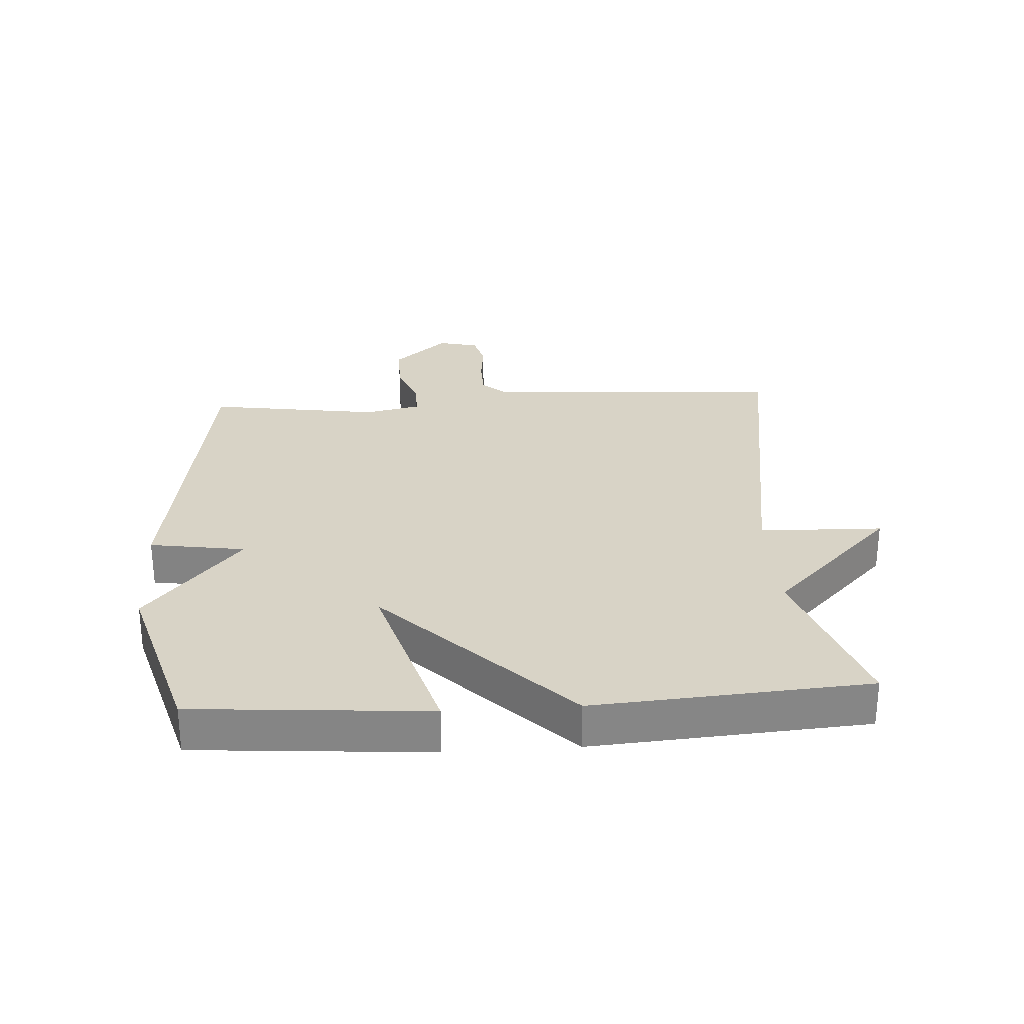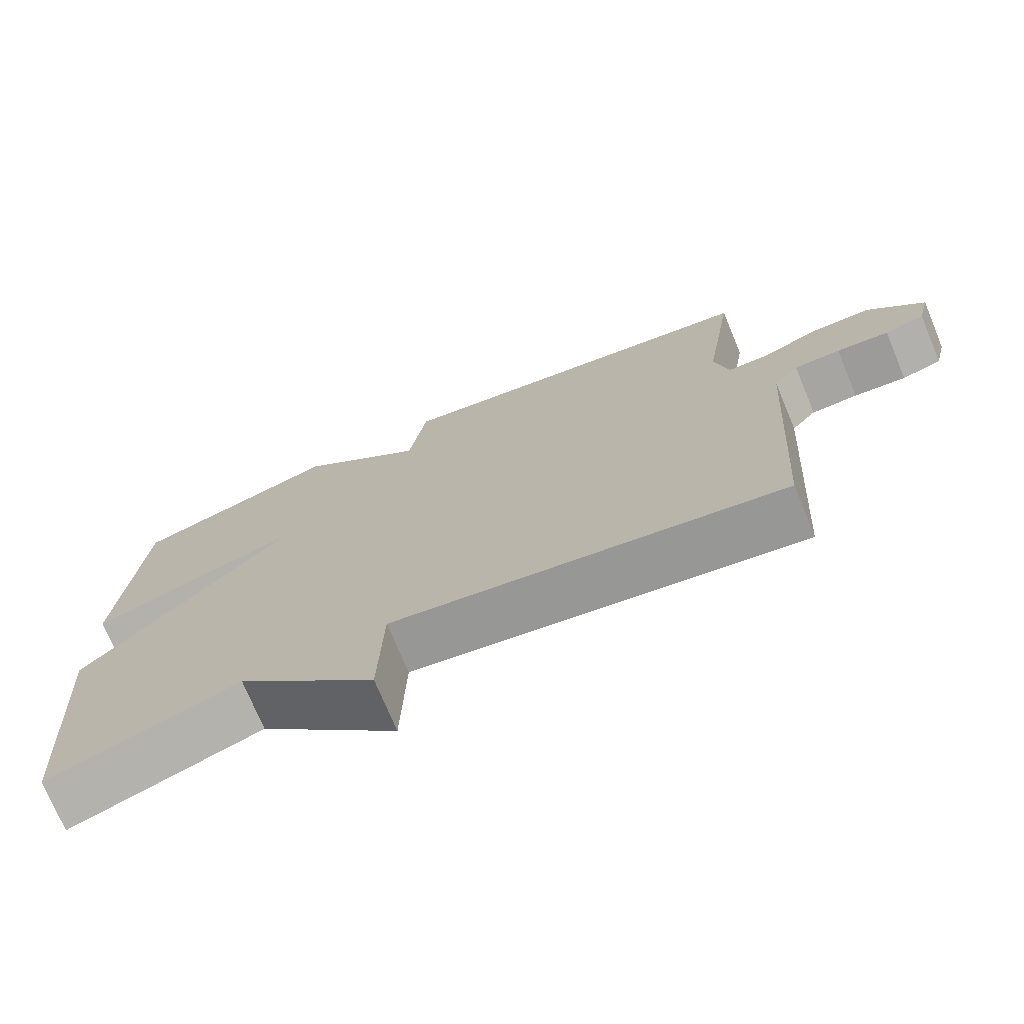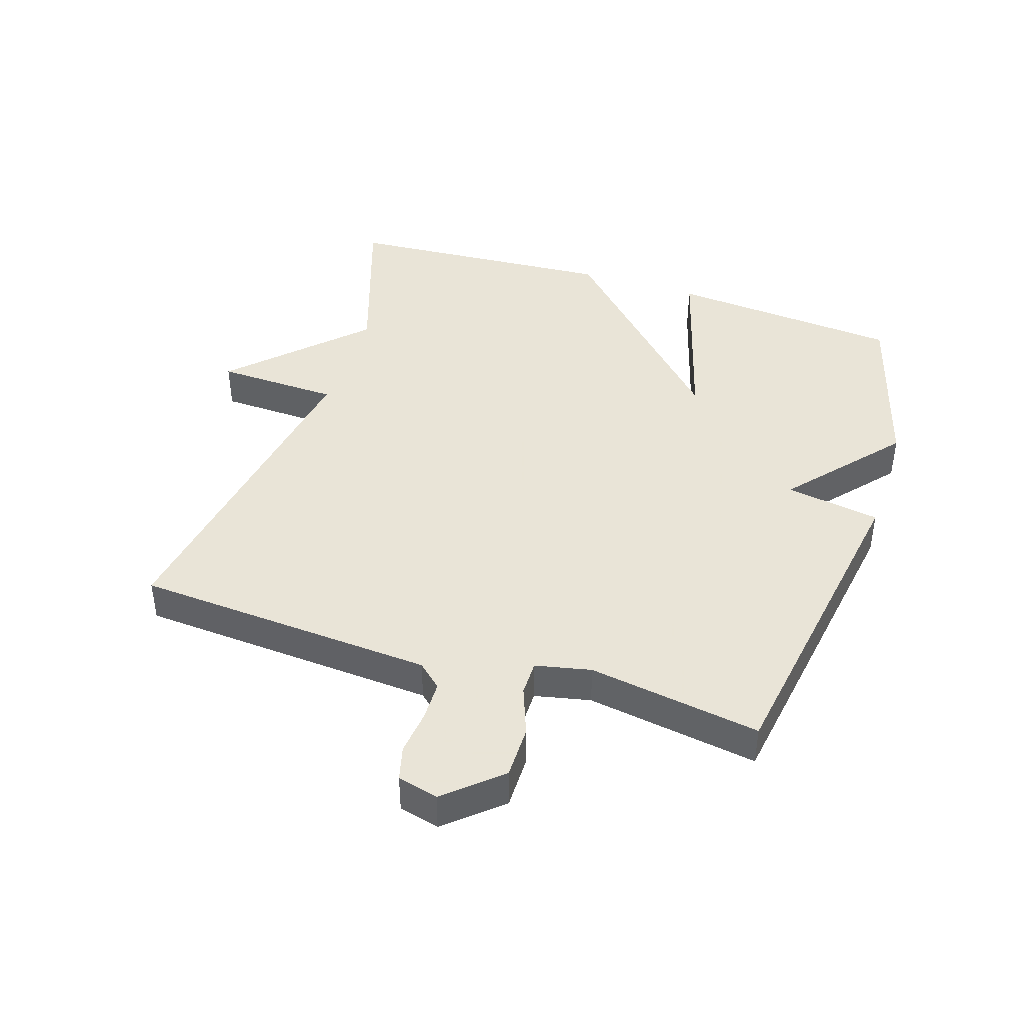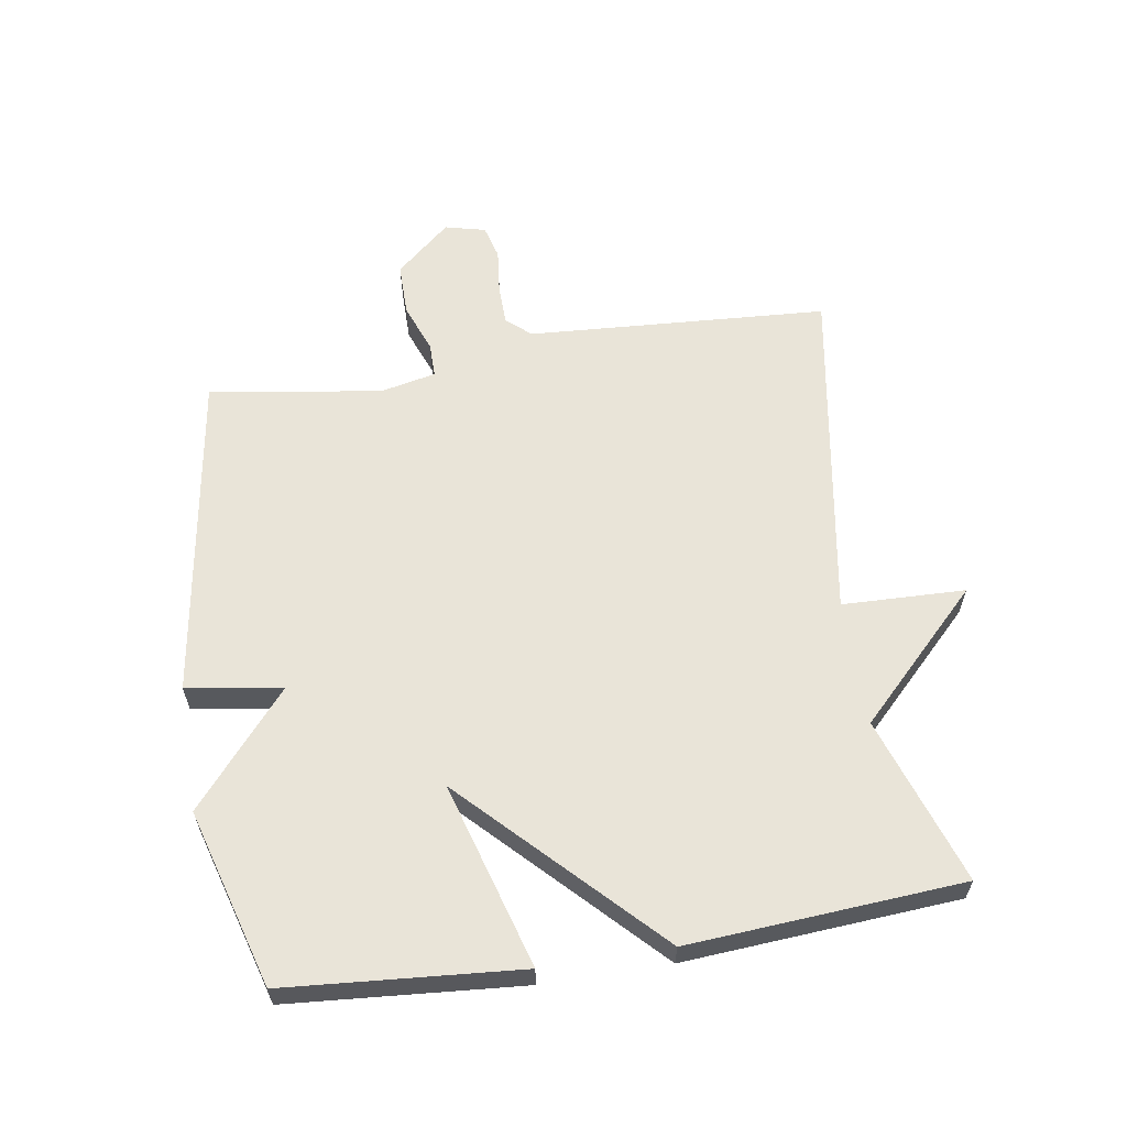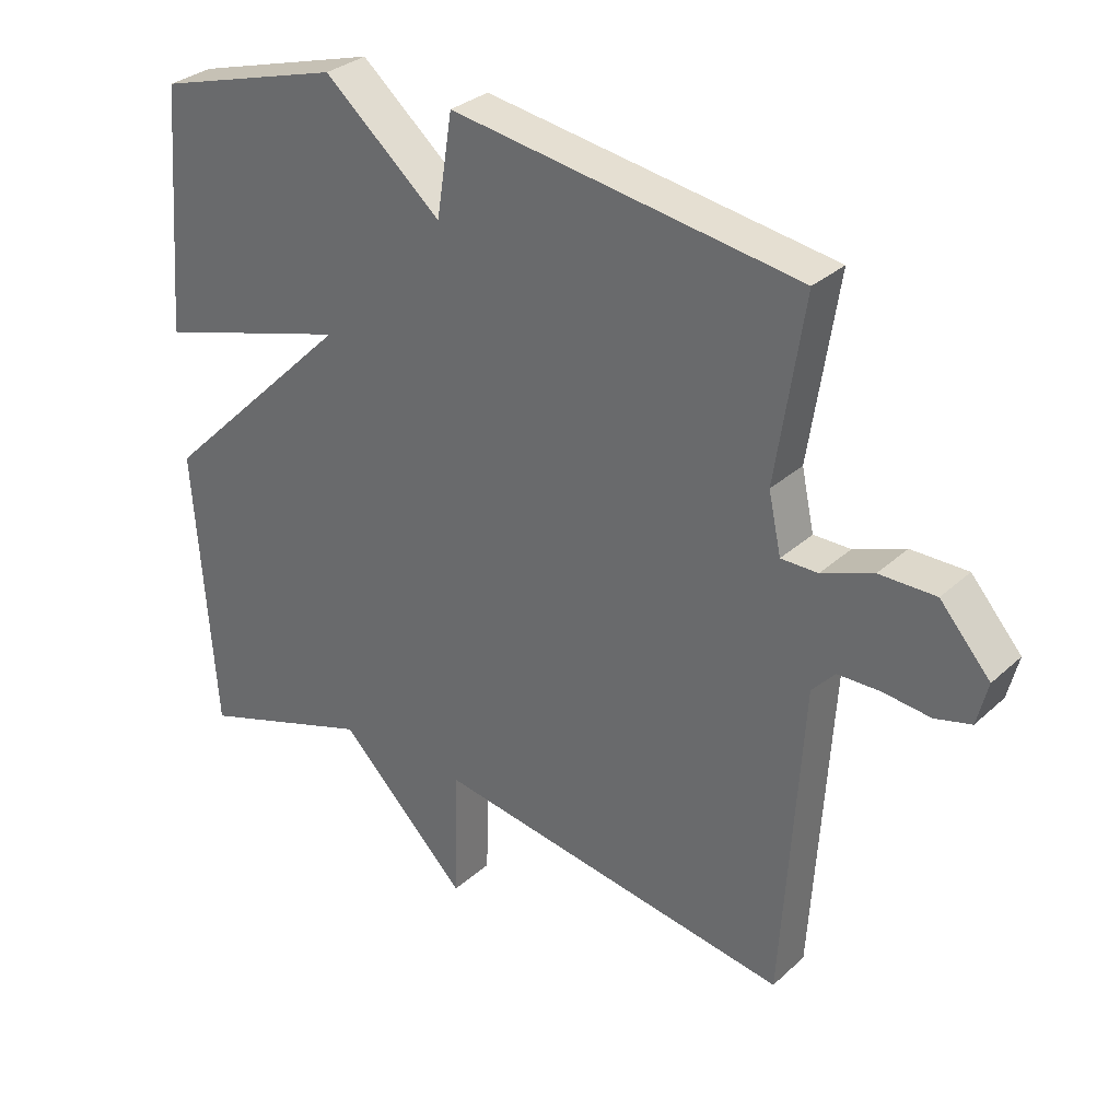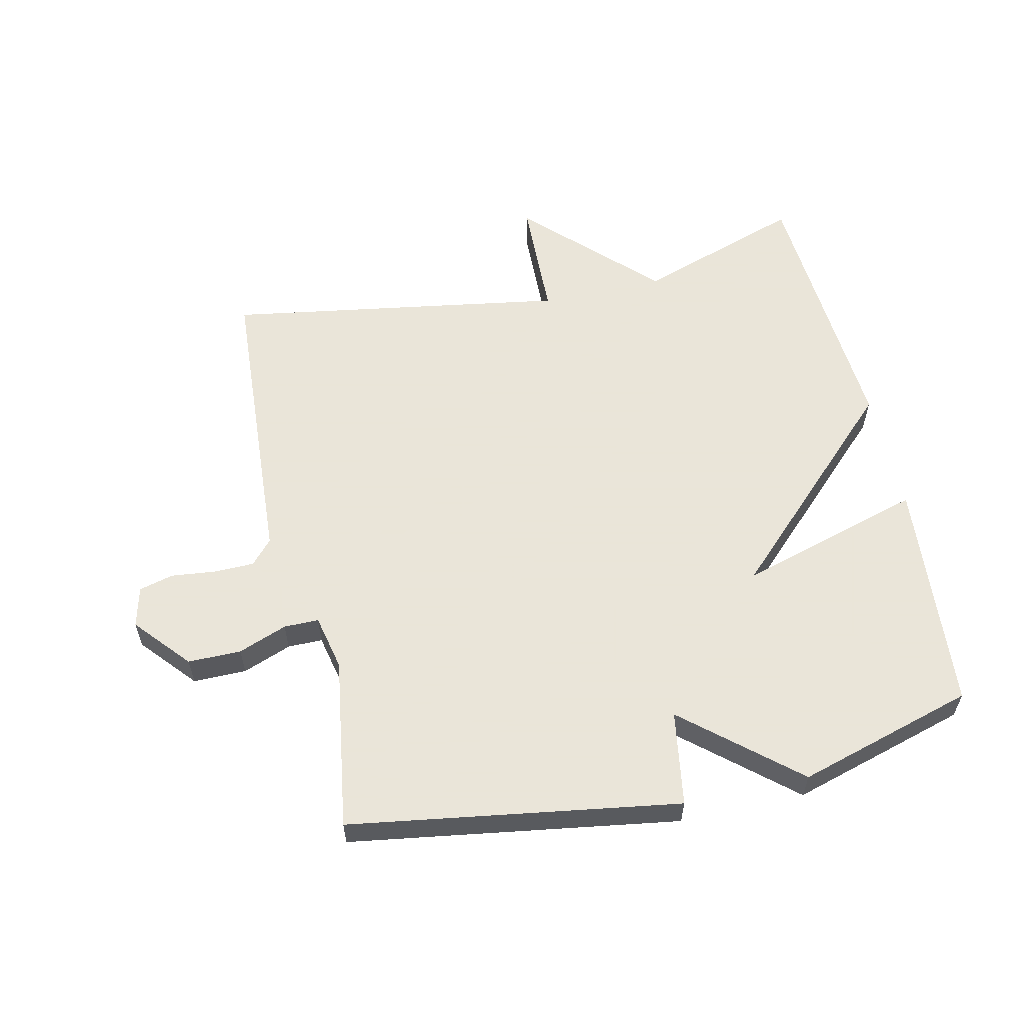
<metadata>
{"format":"obj","ext":"obj","renderer":"f3d","projection":"perspective","resolution":1024,"background":"white","views":[{"elev":28.2,"azim":86.2,"up":"+Y"},{"elev":-73.4,"azim":-157.4,"up":"+Z"},{"elev":42.8,"azim":-72.0,"up":"+Y"},{"elev":60.6,"azim":80.9,"up":"+Y"},{"elev":31.1,"azim":-141.8,"up":"+Z"},{"elev":58.6,"azim":-12.7,"up":"+Y"}]}
</metadata>
<code>
v -0.5 0.07 0.5
v 0.02 0.07 0.581
v 0.044 0.07 0.431
v 0.22 0.07 0.581
v 0.5 0.07 0.5
v 0.53 0.07 0.131
v 0.238 0.07 0.216
v 0.53 0.07 -0.069
v 0.5 0.07 -0.5
v 0.237 0.07 -0.412
v 0.043 0.07 -0.606
v 0.037 0.07 -0.412
v -0.5 0.07 -0.5
v -0.53 0.07 -0.026
v -0.564 0.07 0.012
v -0.627 0.07 0.013
v -0.698 0.07 0.005
v -0.752 0.07 0.019
v -0.768 0.07 0.083
v -0.693 0.07 0.169
v -0.609 0.07 0.169
v -0.532 0.07 0.14
v -0.477 0.07 0.14
v -0.458 0.07 0.228
v -0.5 0 0.5
v 0.02 0 0.581
v 0.044 0 0.431
v 0.22 0 0.581
v 0.5 0 0.5
v 0.53 0 0.131
v 0.238 0 0.216
v 0.53 0 -0.069
v 0.5 0 -0.5
v 0.237 0 -0.412
v 0.043 0 -0.606
v 0.037 0 -0.412
v -0.5 0 -0.5
v -0.53 0 -0.026
v -0.564 0 0.012
v -0.627 0 0.013
v -0.698 0 0.005
v -0.752 0 0.019
v -0.768 0 0.083
v -0.693 0 0.169
v -0.609 0 0.169
v -0.532 0 0.14
v -0.477 0 0.14
v -0.458 0 0.228
f 20 21 22
f 19 20 22
f 18 19 22
f 17 18 22
f 16 17 22
f 15 16 22 23
f 14 15 23
f 12 13 14 23
f 10 11 12
f 10 12 23 24
f 10 24 1
f 9 10 1
f 8 9 1
f 7 8 1
f 5 6 7
f 4 5 7
f 3 4 7
f 1 2 3
f 1 3 7
f 46 45 44
f 46 44 43
f 46 43 42
f 46 42 41
f 46 41 40
f 47 46 40 39
f 47 39 38
f 47 38 37 36
f 36 35 34
f 48 47 36 34
f 25 48 34
f 25 34 33
f 25 33 32
f 25 32 31
f 31 30 29
f 31 29 28
f 31 28 27
f 27 26 25
f 31 27 25
f 1 25 26 2
f 2 26 27 3
f 3 27 28 4
f 4 28 29 5
f 5 29 30 6
f 6 30 31 7
f 7 31 32 8
f 8 32 33 9
f 9 33 34 10
f 10 34 35 11
f 11 35 36 12
f 12 36 37 13
f 13 37 38 14
f 14 38 39 15
f 15 39 40 16
f 16 40 41 17
f 17 41 42 18
f 18 42 43 19
f 19 43 44 20
f 20 44 45 21
f 21 45 46 22
f 22 46 47 23
f 23 47 48 24
f 24 48 25 1

</code>
